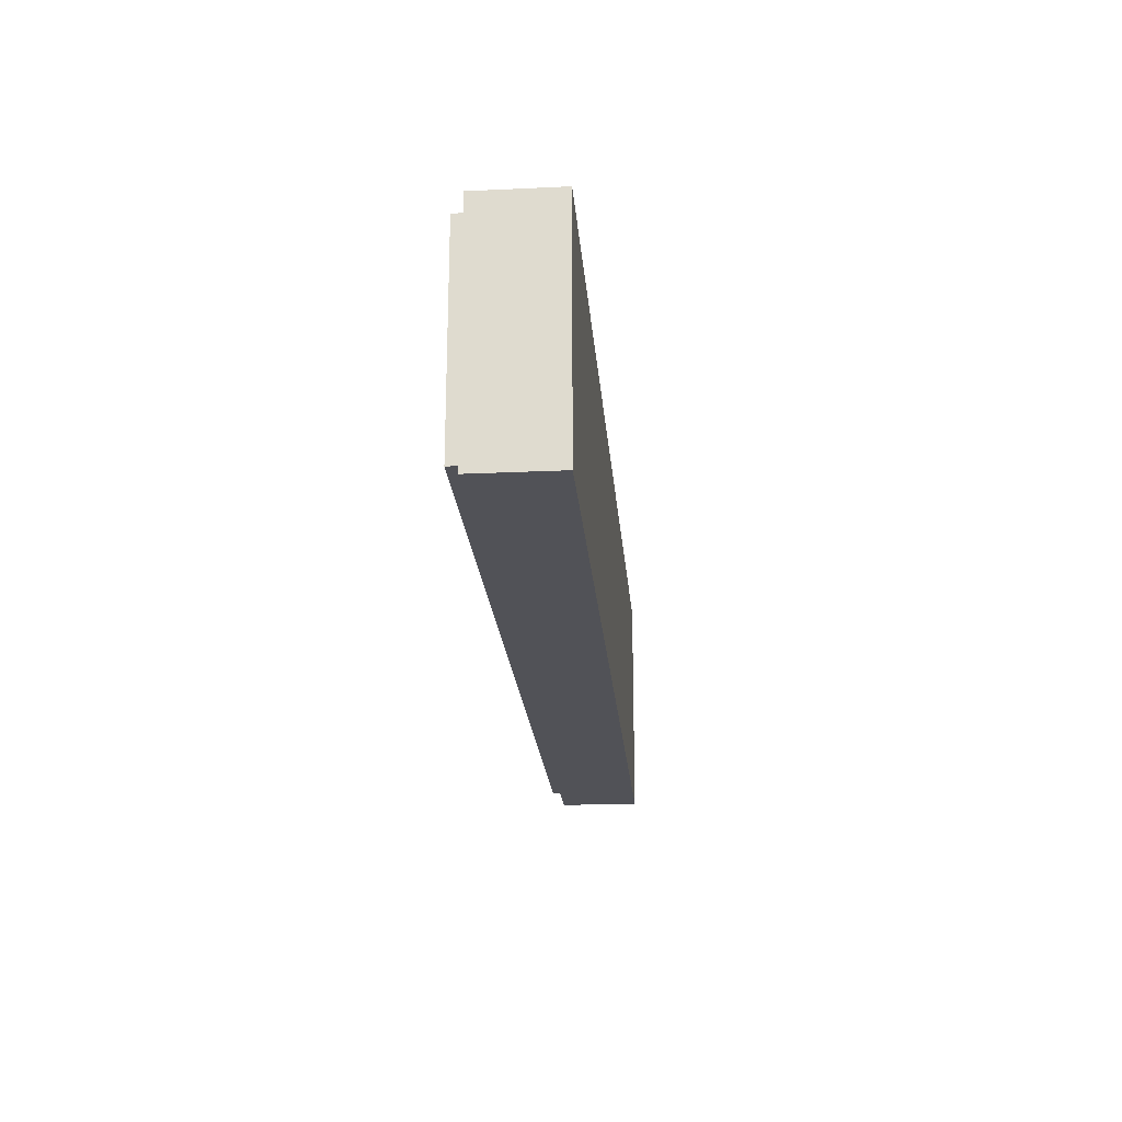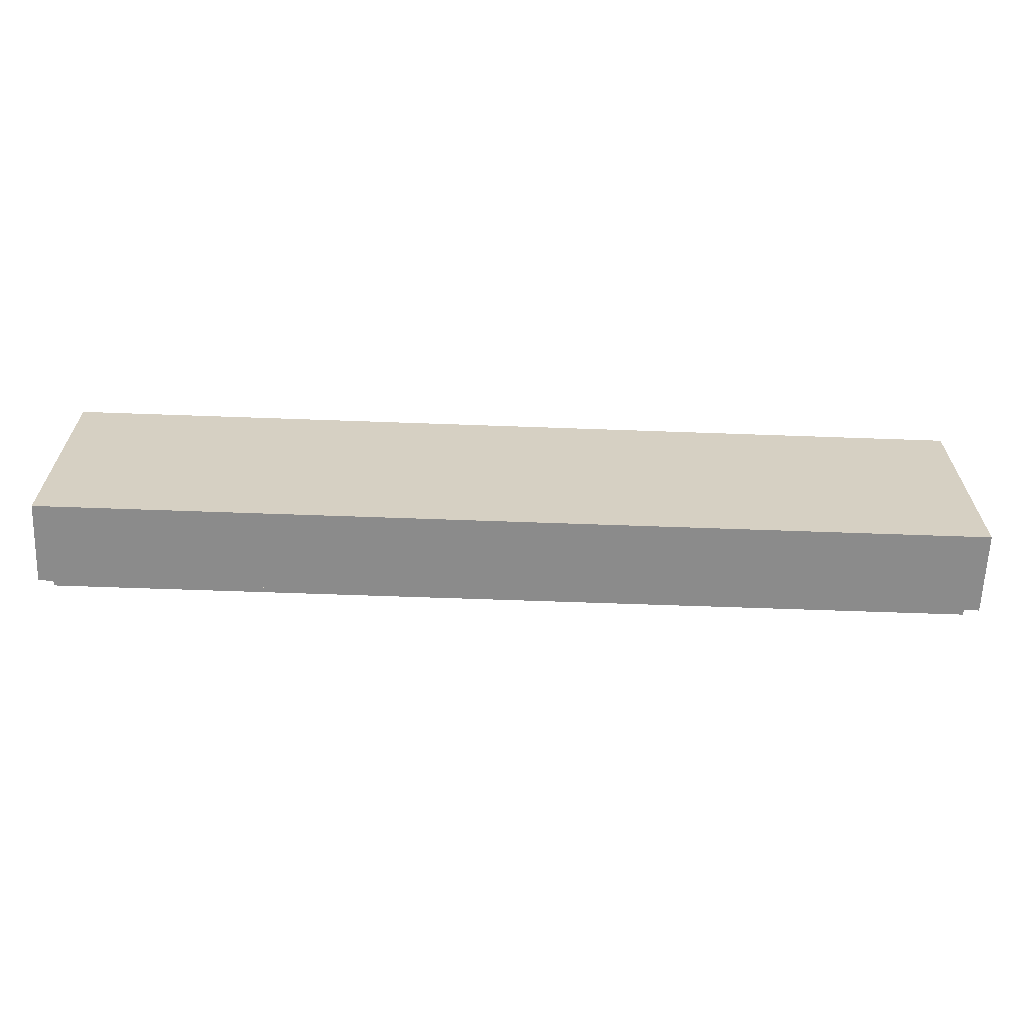
<metadata>
{"format":"obj","ext":"obj","renderer":"f3d","projection":"perspective","resolution":1024,"background":"white","views":[{"elev":-21.6,"azim":-85.3,"up":"+Z"},{"elev":-63.9,"azim":-2.1,"up":"+Z"}]}
</metadata>
<code>
v -2 0.35 0.5
v -2 0 0.5
v 2 0 0.5
v 2 0.35 0.5
v -2 0.35 -0.5
v -2 0 -0.5
v -2 0 0.5
v -2 0.35 0.5
v 2 0.35 -0.5
v 2 0 -0.5
v -2 0 -0.5
v -2 0.35 -0.5
v 2 0.35 0.5
v 2 0 0.5
v 2 0 -0.5
v 2 0.35 -0.5
v -1.95 0.4 0.45
v -1.95 0.35 0.45
v 1.95 0.35 0.45
v 1.95 0.4 0.45
v -1.95 0.4 -0.45
v -1.95 0.35 -0.45
v -1.95 0.35 0.45
v -1.95 0.4 0.45
v 1.95 0.4 -0.45
v 1.95 0.35 -0.45
v -1.95 0.35 -0.45
v -1.95 0.4 -0.45
v 1.95 0.4 0.45
v 1.95 0.35 0.45
v 1.95 0.35 -0.45
v 1.95 0.4 -0.45
v -1.8 0.2 0.3
v 1.8 0.2 0.3
v 1.8 0.2 -0.3
v -1.8 0.2 -0.3
v -1.8 0.2 0.3
v -1.8 0.4 0.3
v 1.8 0.4 0.3
v 1.8 0.2 0.3
v -1.8 0.2 -0.3
v -1.8 0.4 -0.3
v -1.8 0.4 0.3
v -1.8 0.2 0.3
v 1.8 0.2 -0.3
v 1.8 0.4 -0.3
v -1.8 0.4 -0.3
v -1.8 0.2 -0.3
v 1.8 0.2 0.3
v 1.8 0.4 0.3
v 1.8 0.4 -0.3
v 1.8 0.2 -0.3
v -1.95 0.4 0.45
v -1.8 0.4 0.3
v -1.8 0.4 -0.3
v -1.95 0.4 -0.45
v 1.95 0.4 -0.45
v 1.8 0.4 -0.3
v 1.8 0.4 0.3
v 1.95 0.4 0.45
v 1.95 0.4 0.45
v 1.8 0.4 0.3
v -1.8 0.4 0.3
v -1.95 0.4 0.45
v -1.95 0.4 -0.45
v -1.8 0.4 -0.3
v 1.8 0.4 -0.3
v 1.95 0.4 -0.45
v -2 0.35 0.5
v -1.95 0.35 0.45
v -1.95 0.35 -0.45
v -2 0.35 -0.5
v 2 0.35 -0.5
v 1.95 0.35 -0.45
v 1.95 0.35 0.45
v 2 0.35 0.5
v 2 0.35 0.5
v 1.95 0.35 0.45
v -1.95 0.35 0.45
v -2 0.35 0.5
v -2 0.35 -0.5
v -1.95 0.35 -0.45
v 1.95 0.35 -0.45
v 2 0.35 -0.5
v 0 0.4 0
v 0.2 0.4 0
v 0.1414 0.4 0.1414
v 0 0.4 0
v 0.1414 0.4 0.1414
v 0 0.4 0.2
v 0 0.4 0
v 0 0.4 0.2
v -0.1414 0.4 0.1414
v 0 0.4 0
v -0.1414 0.4 0.1414
v -0.2 0.4 0
v 0 0.4 0
v -0.2 0.4 0
v -0.1414 0.4 -0.1414
v 0 0.4 0
v -0.1414 0.4 -0.1414
v 0 0.4 -0.2
v 0 0.4 0
v 0 0.4 -0.2
v 0.1414 0.4 -0.1414
v 0 0.4 0
v 0.1414 0.4 -0.1414
v 0.2 0.4 0
v 0.1414 0.4 0.1414
v 0.2 0.4 0
v 0.2 0.2 0
v 0.1414 0.2 0.1414
v 0 0.4 0.2
v 0.1414 0.4 0.1414
v 0.1414 0.2 0.1414
v 0 0.2 0.2
v -0.1414 0.4 0.1414
v 0 0.4 0.2
v 0 0.2 0.2
v -0.1414 0.2 0.1414
v -0.2 0.4 0
v -0.1414 0.4 0.1414
v -0.1414 0.2 0.1414
v -0.2 0.2 0
v -0.1414 0.4 -0.1414
v -0.2 0.4 0
v -0.2 0.2 0
v -0.1414 0.2 -0.1414
v 0 0.4 -0.2
v -0.1414 0.4 -0.1414
v -0.1414 0.2 -0.1414
v 0 0.2 -0.2
v 0.1414 0.4 -0.1414
v 0 0.4 -0.2
v 0 0.2 -0.2
v 0.1414 0.2 -0.1414
v 0.2 0.4 0
v 0.1414 0.4 -0.1414
v 0.1414 0.2 -0.1414
v 0.2 0.2 0
v -1 0.4 0
v -0.8 0.4 0
v -0.8586 0.4 0.1414
v -1 0.4 0
v -0.8586 0.4 0.1414
v -1 0.4 0.2
v -1 0.4 0
v -1 0.4 0.2
v -1.141 0.4 0.1414
v -1 0.4 0
v -1.141 0.4 0.1414
v -1.2 0.4 0
v -1 0.4 0
v -1.2 0.4 0
v -1.141 0.4 -0.1414
v -1 0.4 0
v -1.141 0.4 -0.1414
v -1 0.4 -0.2
v -1 0.4 0
v -1 0.4 -0.2
v -0.8586 0.4 -0.1414
v -1 0.4 0
v -0.8586 0.4 -0.1414
v -0.8 0.4 0
v -0.8586 0.4 0.1414
v -0.8 0.4 0
v -0.8 0.2 0
v -0.8586 0.2 0.1414
v -1 0.4 0.2
v -0.8586 0.4 0.1414
v -0.8586 0.2 0.1414
v -1 0.2 0.2
v -1.141 0.4 0.1414
v -1 0.4 0.2
v -1 0.2 0.2
v -1.141 0.2 0.1414
v -1.2 0.4 0
v -1.141 0.4 0.1414
v -1.141 0.2 0.1414
v -1.2 0.2 0
v -1.141 0.4 -0.1414
v -1.2 0.4 0
v -1.2 0.2 0
v -1.141 0.2 -0.1414
v -1 0.4 -0.2
v -1.141 0.4 -0.1414
v -1.141 0.2 -0.1414
v -1 0.2 -0.2
v -0.8586 0.4 -0.1414
v -1 0.4 -0.2
v -1 0.2 -0.2
v -0.8586 0.2 -0.1414
v -0.8 0.4 0
v -0.8586 0.4 -0.1414
v -0.8586 0.2 -0.1414
v -0.8 0.2 0
v 1 0.4 0
v 1.2 0.4 0
v 1.141 0.4 0.1414
v 1 0.4 0
v 1.141 0.4 0.1414
v 1 0.4 0.2
v 1 0.4 0
v 1 0.4 0.2
v 0.8586 0.4 0.1414
v 1 0.4 0
v 0.8586 0.4 0.1414
v 0.8 0.4 0
v 1 0.4 0
v 0.8 0.4 0
v 0.8586 0.4 -0.1414
v 1 0.4 0
v 0.8586 0.4 -0.1414
v 1 0.4 -0.2
v 1 0.4 0
v 1 0.4 -0.2
v 1.141 0.4 -0.1414
v 1 0.4 0
v 1.141 0.4 -0.1414
v 1.2 0.4 0
v 1.141 0.4 0.1414
v 1.2 0.4 0
v 1.2 0.2 0
v 1.141 0.2 0.1414
v 1 0.4 0.2
v 1.141 0.4 0.1414
v 1.141 0.2 0.1414
v 1 0.2 0.2
v 0.8586 0.4 0.1414
v 1 0.4 0.2
v 1 0.2 0.2
v 0.8586 0.2 0.1414
v 0.8 0.4 0
v 0.8586 0.4 0.1414
v 0.8586 0.2 0.1414
v 0.8 0.2 0
v 0.8586 0.4 -0.1414
v 0.8 0.4 0
v 0.8 0.2 0
v 0.8586 0.2 -0.1414
v 1 0.4 -0.2
v 0.8586 0.4 -0.1414
v 0.8586 0.2 -0.1414
v 1 0.2 -0.2
v 1.141 0.4 -0.1414
v 1 0.4 -0.2
v 1 0.2 -0.2
v 1.141 0.2 -0.1414
v 1.2 0.4 0
v 1.141 0.4 -0.1414
v 1.141 0.2 -0.1414
v 1.2 0.2 0
v -1.962 0 -0.0375
v -1.962 0 -0.4625
v -1.2 0 -0.4625
v 1.962 0 -0.4625
v 1.962 0 -0.0375
v 1.2 0 -0.4625
v -0.05 0 0.0375
v 0.0625 0 0.2
v 0.1625 0 0.3875
v -0.1625 0 0.0375
v 0.025 0 -0.025
v 0.1625 0 0.2
v 0.0625 0 0.2
v -0.05 0 0.0375
v 0.025 0 -0.025
v -0.0375 0 -0.1625
v -0.1375 0 -0.3875
v 0.1875 0 -0.025
v -0.0375 0 -0.1625
v 0.025 0 -0.025
v -0.05 0 0.0375
v -0.1625 0 -0.1625
v -0.1625 0 0.0375
v -0.2065 0 0.0815
v -0.22 0 0.0615
v -0.22 0 0.0135
v -0.1625 0 0.0375
v -0.22 0 0.0615
v -0.225 0 0.0375
v -0.1865 0 -0.02
v -0.1625 0 0.0375
v -0.22 0 0.0135
v -0.2065 0 -0.0065
v -0.05 0 0.0375
v -0.1625 0 0.0375
v -0.1865 0 -0.02
v -0.1625 0 -0.025
v -0.0295 0 0.269
v 0.0395 0 0.342
v 0 0 0.35
v -0.105 0 0.254
v -0.0295 0 0.269
v 0 0 0.35
v -0.134 0 0.3235
v -0.1945 0 0.1945
v -0.105 0 0.254
v -0.134 0 0.3235
v -0.2475 0 0.2475
v -0.2475 0 0.2475
v -0.3235 0 0.134
v -0.254 0 0.105
v -0.1945 0 0.1945
v -0.275 0 0
v -0.254 0 0.105
v -0.3235 0 0.134
v -0.35 0 0
v -0.254 0 -0.105
v -0.275 0 0
v -0.35 0 0
v -0.3235 0 -0.134
v -0.0375 0 -0.1625
v -0.1545 0 -0.3095
v -0.1375 0 -0.3875
v -0.1545 0 -0.3095
v -0.1815 0 -0.3435
v -0.195 0 -0.3635
v -0.1375 0 -0.3875
v -0.195 0 -0.3635
v -0.2 0 -0.3875
v -0.195 0 -0.4115
v -0.1375 0 -0.3875
v -0.195 0 -0.4115
v -0.1815 0 -0.4315
v -0.1615 0 -0.445
v -0.1375 0 -0.3875
v -0.1615 0 -0.445
v -0.1375 0 -0.45
v -0.1135 0 -0.445
v -0.1375 0 -0.3875
v -0.1135 0 -0.445
v -0.0935 0 -0.4315
v -0.08 0 -0.4115
v -0.1375 0 -0.3875
v -0.1625 0 -0.1625
v -0.2475 0 -0.2475
v -0.1545 0 -0.3095
v -0.0375 0 -0.1625
v -0.3235 0 -0.134
v -0.2475 0 -0.2475
v -0.2275 0 -0.1455
v -0.254 0 -0.105
v -0.2275 0 -0.1455
v -0.2475 0 -0.2475
v -0.1625 0 -0.1625
v -0.05 0 0.0375
v -0.1625 0 -0.025
v -0.2275 0 -0.1455
v -0.1625 0 -0.1625
v -0.0295 0 0.269
v -0.2065 0 0.0815
v -0.1625 0 0.0375
v 0.1625 0 0.3875
v 0.0395 0 0.342
v -0.0295 0 0.269
v 0.1625 0 0.3875
v 0.0395 0 0.342
v 0.1625 0 0.3875
v 0.1185 0 0.4315
v 0.1185 0 0.4315
v 0.1625 0 0.3875
v 0.1625 0 0.45
v 0.1385 0 0.445
v 0.1625 0 0.45
v 0.1625 0 0.3875
v 0.2065 0 0.4315
v 0.1865 0 0.445
v 0.2065 0 0.4315
v 0.1625 0 0.3875
v 0.225 0 0.3875
v 0.22 0 0.4115
v 0.225 0 0.3875
v 0.1625 0 0.3875
v 0.2065 0 0.3435
v 0.22 0 0.3635
v 0.2065 0 0.3435
v 0.1625 0 0.3875
v 0.1655 0 0.3025
v 0.1625 0 0.2
v 0.1655 0 0.3025
v 0.1625 0 0.3875
v 0.0625 0 0.2
v 0.221 0 0.189
v 0.2475 0 0.2475
v 0.1655 0 0.3025
v 0.1625 0 0.2
v 0.1875 0 -0.025
v -0.1375 0 -0.3875
v -0.08 0 -0.4115
v -0.019 0 -0.345
v -0.019 0 -0.345
v 0.134 0 -0.3235
v 0.105 0 -0.254
v 0.0545 0 -0.2645
v 0.134 0 -0.3235
v 0.2475 0 -0.2475
v 0.1945 0 -0.1945
v 0.105 0 -0.254
v 0.2475 0 -0.2475
v 0.3235 0 -0.134
v 0.254 0 -0.105
v 0.1945 0 -0.1945
v 0.3235 0 -0.134
v 0.35 0 0
v 0.275 0 0
v 0.254 0 -0.105
v 0.35 0 0
v 0.3235 0 0.134
v 0.254 0 0.105
v 0.275 0 0
v 0.3235 0 0.134
v 0.2475 0 0.2475
v 0.221 0 0.189
v 0.254 0 0.105
v -0.019 0 -0.345
v 0.0545 0 -0.2645
v 0.2315 0 -0.069
v 0.1875 0 -0.025
v 0.25 0 -0.025
v 0.1875 0 -0.025
v 0.2315 0 -0.069
v 0.245 0 -0.049
v 0.2315 0 0.019
v 0.1875 0 -0.025
v 0.25 0 -0.025
v 0.245 0 -0.001
v 0.1875 0 0.0375
v 0.1875 0 -0.025
v 0.2315 0 0.019
v 0.2115 0 0.0325
v 0.1875 0 -0.025
v 0.1875 0 0.0375
v 0.147 0 0.037
v 0.025 0 -0.025
v 0.025 0 -0.025
v 0.147 0 0.037
v 0.221 0 0.189
v 0.1625 0 0.2
v -0.1945 0 0.1945
v -0.2065 0 0.0815
v -0.0295 0 0.269
v -0.105 0 0.254
v -0.2065 0 0.0815
v -0.1945 0 0.1945
v -0.254 0 0.105
v -0.2065 0 0.0815
v -0.254 0 0.105
v -0.275 0 0
v -0.22 0 0.0615
v -0.22 0 0.0615
v -0.275 0 0
v -0.225 0 0.0375
v -0.225 0 0.0375
v -0.275 0 0
v -0.22 0 0.0135
v -0.2065 0 -0.0065
v -0.22 0 0.0135
v -0.275 0 0
v -0.254 0 -0.105
v -0.2065 0 -0.0065
v -0.254 0 -0.105
v -0.2275 0 -0.1455
v -0.1865 0 -0.02
v -0.1865 0 -0.02
v -0.2275 0 -0.1455
v -0.1625 0 -0.025
v 0.105 0 -0.254
v 0.1945 0 -0.1945
v 0.2315 0 -0.069
v 0.0545 0 -0.2645
v 0.1945 0 -0.1945
v 0.254 0 -0.105
v 0.245 0 -0.049
v 0.2315 0 -0.069
v 0.275 0 0
v 0.25 0 -0.025
v 0.245 0 -0.049
v 0.254 0 -0.105
v 0.25 0 -0.025
v 0.275 0 0
v 0.245 0 -0.001
v 0.2315 0 0.019
v 0.245 0 -0.001
v 0.275 0 0
v 0.254 0 0.105
v 0.2315 0 0.019
v 0.254 0 0.105
v 0.221 0 0.189
v 0.2115 0 0.0325
v 0.2115 0 0.0325
v 0.221 0 0.189
v 0.1875 0 0.0375
v 0.1875 0 0.0375
v 0.221 0 0.189
v 0.147 0 0.037
v -0.2625 0 0.4625
v -0.35 0 0.4625
v -0.55 0 0
v -0.4625 0 0
v -0.3 0 -0.4625
v -0.4625 0 0
v -0.55 0 0
v -0.3875 0 -0.4625
v 0.55 0 0
v 0.35 0 0.4625
v 0.2625 0 0.4625
v 0.4625 0 0
v 0.3 0 -0.4625
v 0.3875 0 -0.4625
v 0.55 0 0
v 0.4625 0 0
v 0.2625 0 0.4625
v 0.1625 0 0.45
v 0.1865 0 0.445
v 0.2625 0 0.4625
v 0.1865 0 0.445
v 0.2065 0 0.4315
v 0.2625 0 0.4625
v 0.2065 0 0.4315
v 0.22 0 0.4115
v 0.3235 0 0.134
v 0.2625 0 0.4625
v 0.22 0 0.4115
v 0.225 0 0.3875
v 0.2475 0 0.2475
v 0.3235 0 0.134
v 0.225 0 0.3875
v 0.22 0 0.3635
v 0.2475 0 0.2475
v 0.22 0 0.3635
v 0.2065 0 0.3435
v 0.2475 0 0.2475
v 0.2065 0 0.3435
v 0.1655 0 0.3025
v 0.2625 0 0.4625
v 0.3235 0 0.134
v 0.35 0 0
v 0.4625 0 0
v 0.35 0 0
v 0.3235 0 -0.134
v 0.3 0 -0.4625
v 0.4625 0 0
v 0.3 0 -0.4625
v 0.3235 0 -0.134
v 0.2475 0 -0.2475
v 0.3 0 -0.4625
v 0.2475 0 -0.2475
v 0.134 0 -0.3235
v 0.3 0 -0.4625
v 0.134 0 -0.3235
v -0.019 0 -0.345
v -0.08 0 -0.4115
v 0.3 0 -0.4625
v -0.08 0 -0.4115
v -0.0935 0 -0.4315
v -0.0935 0 -0.4315
v -0.1135 0 -0.445
v 0.3 0 -0.4625
v 0.3 0 -0.4625
v -0.1135 0 -0.445
v -0.1375 0 -0.45
v -0.1375 0 -0.45
v -0.3 0 -0.4625
v 0.3 0 -0.4625
v -0.3 0 -0.4625
v -0.1375 0 -0.45
v -0.1615 0 -0.445
v -0.3 0 -0.4625
v -0.1615 0 -0.445
v -0.1815 0 -0.4315
v -0.3 0 -0.4625
v -0.1815 0 -0.4315
v -0.195 0 -0.4115
v -0.195 0 -0.4115
v -0.2 0 -0.3875
v -0.3 0 -0.4625
v -0.4625 0 0
v -0.3 0 -0.4625
v -0.2 0 -0.3875
v -0.3235 0 -0.134
v -0.2 0 -0.3875
v -0.195 0 -0.3635
v -0.2475 0 -0.2475
v -0.3235 0 -0.134
v -0.1815 0 -0.3435
v -0.2475 0 -0.2475
v -0.195 0 -0.3635
v -0.1815 0 -0.3435
v -0.1545 0 -0.3095
v -0.2475 0 -0.2475
v -0.4625 0 0
v -0.3235 0 -0.134
v -0.35 0 0
v -0.4625 0 0
v -0.35 0 0
v -0.3235 0 0.134
v -0.4625 0 0
v -0.3235 0 0.134
v -0.2475 0 0.2475
v -0.2625 0 0.4625
v -0.2625 0 0.4625
v -0.2475 0 0.2475
v -0.134 0 0.3235
v -0.134 0 0.3235
v 0 0 0.35
v 0.1185 0 0.4315
v -0.2625 0 0.4625
v 0.1185 0 0.4315
v 0 0 0.35
v 0.0395 0 0.342
v 0.1185 0 0.4315
v 0.1385 0 0.445
v -0.2625 0 0.4625
v -0.2625 0 0.4625
v 0.1385 0 0.445
v 0.1625 0 0.45
v 0.1625 0 0.45
v 0.2625 0 0.4625
v -0.2625 0 0.4625
v -1.962 0 -0.4625
v -1.962 0 -0.0375
v -2 0 0.5
v -2 0 -0.5
v -1.962 0 -0.0375
v -0.55 0 0
v -0.35 0 0.4625
v -2 0 0.5
v -0.35 0 0.4625
v -0.2625 0 0.4625
v -2 0 0.5
v -2 0 0.5
v -0.2625 0 0.4625
v 0.2625 0 0.4625
v 2 0 0.5
v 0.2625 0 0.4625
v 0.35 0 0.4625
v 2 0 0.5
v 2 0 0.5
v 0.35 0 0.4625
v 0.55 0 0
v 1.962 0 -0.0375
v 2 0 0.5
v 1.962 0 -0.0375
v 1.962 0 -0.4625
v 2 0 -0.5
v 2 0 -0.5
v 1.962 0 -0.4625
v 1.2 0 -0.4625
v 2 0 -0.5
v 1.2 0 -0.4625
v 0.3875 0 -0.4625
v 2 0 -0.5
v 0.3875 0 -0.4625
v 0.3 0 -0.4625
v 2 0 -0.5
v 0.3 0 -0.4625
v -0.3 0 -0.4625
v -2 0 -0.5
v -0.3 0 -0.4625
v -0.3875 0 -0.4625
v -2 0 -0.5
v -2 0 -0.5
v -0.3875 0 -0.4625
v -1.2 0 -0.4625
v -2 0 -0.5
v -1.2 0 -0.4625
v -1.962 0 -0.4625
v -1.962 0 -0.0375
v -1.2 0 -0.4625
v -0.3875 0 -0.4625
v -0.55 0 0
v 0.3875 0 -0.4625
v 1.2 0 -0.4625
v 1.962 0 -0.0375
v 0.55 0 0
g mesh950467
f 1 2 3
f 3 4 1
f 5 6 7
f 7 8 5
f 9 10 11
f 11 12 9
f 13 14 15
f 15 16 13
g mesh950469
f 17 18 19
f 19 20 17
f 21 22 23
f 23 24 21
f 25 26 27
f 27 28 25
f 29 30 31
f 31 32 29
g mesh950471
f 33 34 35
f 35 36 33
f 37 38 39
f 39 40 37
f 41 42 43
f 43 44 41
f 45 46 47
f 47 48 45
f 49 50 51
f 51 52 49
f 53 54 55
f 55 56 53
f 57 58 59
f 59 60 57
f 61 62 63
f 63 64 61
f 65 66 67
f 67 68 65
f 69 70 71
f 71 72 69
f 73 74 75
f 75 76 73
f 77 78 79
f 79 80 77
f 81 82 83
f 83 84 81
g mesh950476
f 85 87 86
f 88 90 89
f 91 93 92
f 94 96 95
f 97 99 98
f 100 102 101
f 103 105 104
f 106 108 107
g mesh950478
f 109 111 110
f 111 109 112
f 113 115 114
f 115 113 116
f 117 119 118
f 119 117 120
f 121 123 122
f 123 121 124
f 125 127 126
f 127 125 128
f 129 131 130
f 131 129 132
f 133 135 134
f 135 133 136
f 137 139 138
f 139 137 140
g mesh950484
f 141 143 142
f 144 146 145
f 147 149 148
f 150 152 151
f 153 155 154
f 156 158 157
f 159 161 160
f 162 164 163
g mesh950486
f 165 167 166
f 167 165 168
f 169 171 170
f 171 169 172
f 173 175 174
f 175 173 176
f 177 179 178
f 179 177 180
f 181 183 182
f 183 181 184
f 185 187 186
f 187 185 188
f 189 191 190
f 191 189 192
f 193 195 194
f 195 193 196
g mesh950492
f 197 199 198
f 200 202 201
f 203 205 204
f 206 208 207
f 209 211 210
f 212 214 213
f 215 217 216
f 218 220 219
g mesh950494
f 221 223 222
f 223 221 224
f 225 227 226
f 227 225 228
f 229 231 230
f 231 229 232
f 233 235 234
f 235 233 236
f 237 239 238
f 239 237 240
f 241 243 242
f 243 241 244
f 245 247 246
f 247 245 248
f 249 251 250
f 251 249 252
g mesh950498
f 253 254 255
f 256 257 258
f 259 260 261
f 261 262 259
f 263 264 265
f 265 266 263
f 267 268 269
f 269 270 267
f 271 272 273
f 273 274 271
f 275 276 277
f 278 279 280
f 280 281 278
f 282 283 284
f 284 285 282
f 286 287 288
f 288 289 286
f 290 291 292
f 293 294 295
f 295 296 293
f 297 298 299
f 299 300 297
f 301 302 303
f 303 304 301
f 305 306 307
f 307 308 305
f 309 310 311
f 311 312 309
f 313 314 315
f 316 317 318
f 318 319 316
f 320 321 322
f 322 323 320
f 324 325 326
f 326 327 324
f 328 329 330
f 330 331 328
f 332 333 334
f 334 335 332
f 336 337 338
f 338 339 336
f 340 341 342
f 342 343 340
f 344 345 346
f 347 348 349
f 349 350 347
f 351 352 353
f 353 354 351
f 355 356 357
f 358 359 360
f 361 362 363
f 363 364 361
f 365 366 367
f 367 368 365
f 369 370 371
f 371 372 369
f 373 374 375
f 375 376 373
f 377 378 379
f 380 381 382
f 382 383 380
f 384 385 386
f 386 387 384
f 388 389 390
f 390 391 388
f 392 393 394
f 394 395 392
f 396 397 398
f 398 399 396
f 400 401 402
f 402 403 400
f 404 405 406
f 406 407 404
f 408 409 410
f 410 411 408
f 412 413 414
f 414 415 412
f 416 417 418
f 418 419 416
f 420 421 422
f 422 423 420
f 424 425 426
f 426 427 424
f 428 429 430
f 430 431 428
f 432 433 434
f 434 435 432
f 436 437 438
f 438 439 436
f 440 441 442
f 442 443 440
f 444 445 446
f 447 448 449
f 449 450 447
f 451 452 453
f 454 455 456
f 457 458 459
f 459 460 457
f 461 462 463
f 463 464 461
f 465 466 467
f 468 469 470
f 470 471 468
f 472 473 474
f 474 475 472
f 476 477 478
f 478 479 476
f 480 481 482
f 483 484 485
f 485 486 483
f 487 488 489
f 489 490 487
f 491 492 493
f 494 495 496
f 497 498 499
f 499 500 497
f 501 502 503
f 503 504 501
f 505 506 507
f 507 508 505
f 509 510 511
f 511 512 509
f 513 514 515
f 516 517 518
f 519 520 521
f 522 523 524
f 524 525 522
f 526 527 528
f 528 529 526
f 530 531 532
f 533 534 535
f 536 537 538
f 538 539 536
f 540 541 542
f 542 543 540
f 544 545 546
f 547 548 549
f 550 551 552
f 552 553 550
f 554 555 556
f 557 558 559
f 560 561 562
f 563 564 565
f 566 567 568
f 569 570 571
f 572 573 574
f 575 576 577
f 578 579 580
f 580 581 578
f 582 583 584
f 584 585 582
f 586 587 588
f 589 590 591
f 592 593 594
f 595 596 597
f 598 599 600
f 600 601 598
f 602 603 604
f 605 606 607
f 607 608 605
f 609 610 611
f 612 613 614
f 615 616 617
f 618 619 620
f 621 622 623
f 623 624 621
f 625 626 627
f 627 628 625
f 629 630 631
f 632 633 634
f 634 635 632
f 636 637 638
f 639 640 641
f 641 642 639
f 643 644 645
f 645 646 643
f 647 648 649
f 650 651 652
f 653 654 655
f 656 657 658
f 658 659 656
f 660 661 662
f 663 664 665
f 666 667 668
f 669 670 671
f 671 672 669
f 673 674 675
f 675 676 673

</code>
